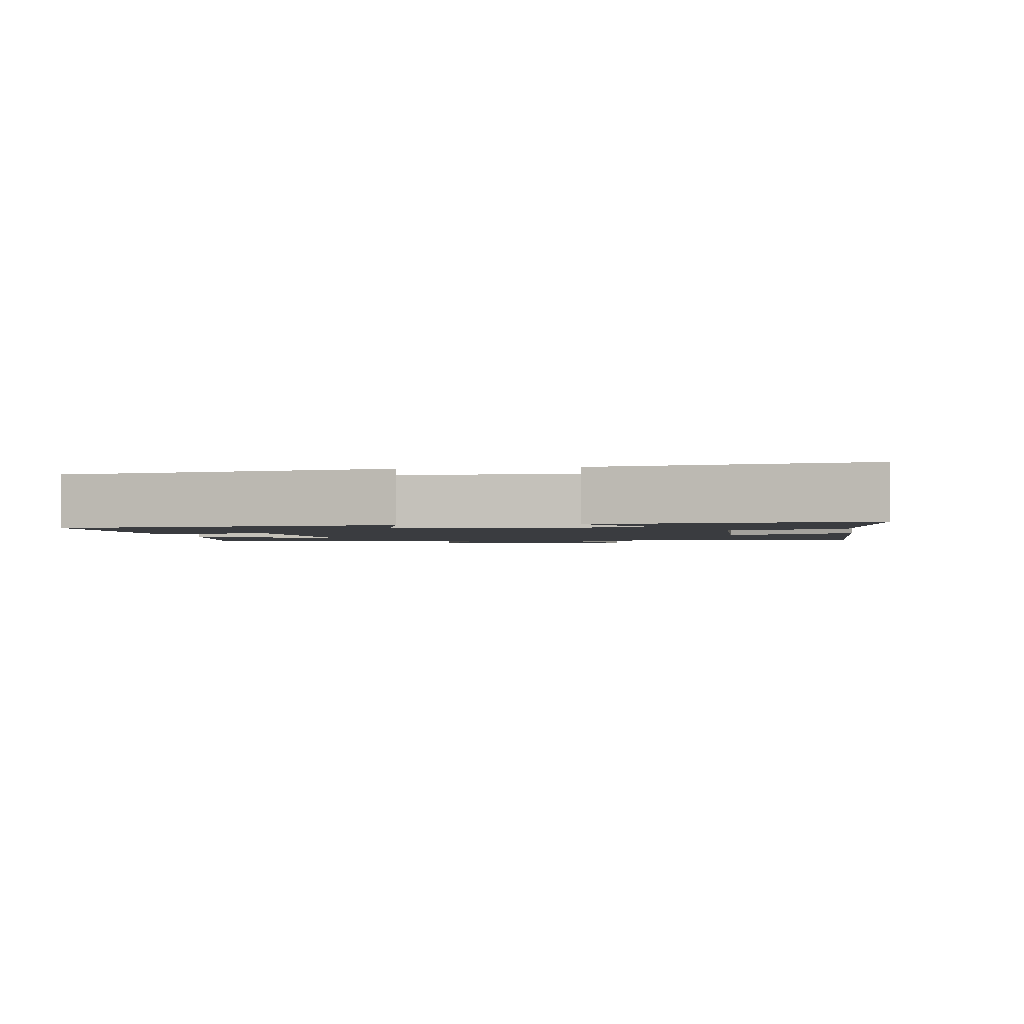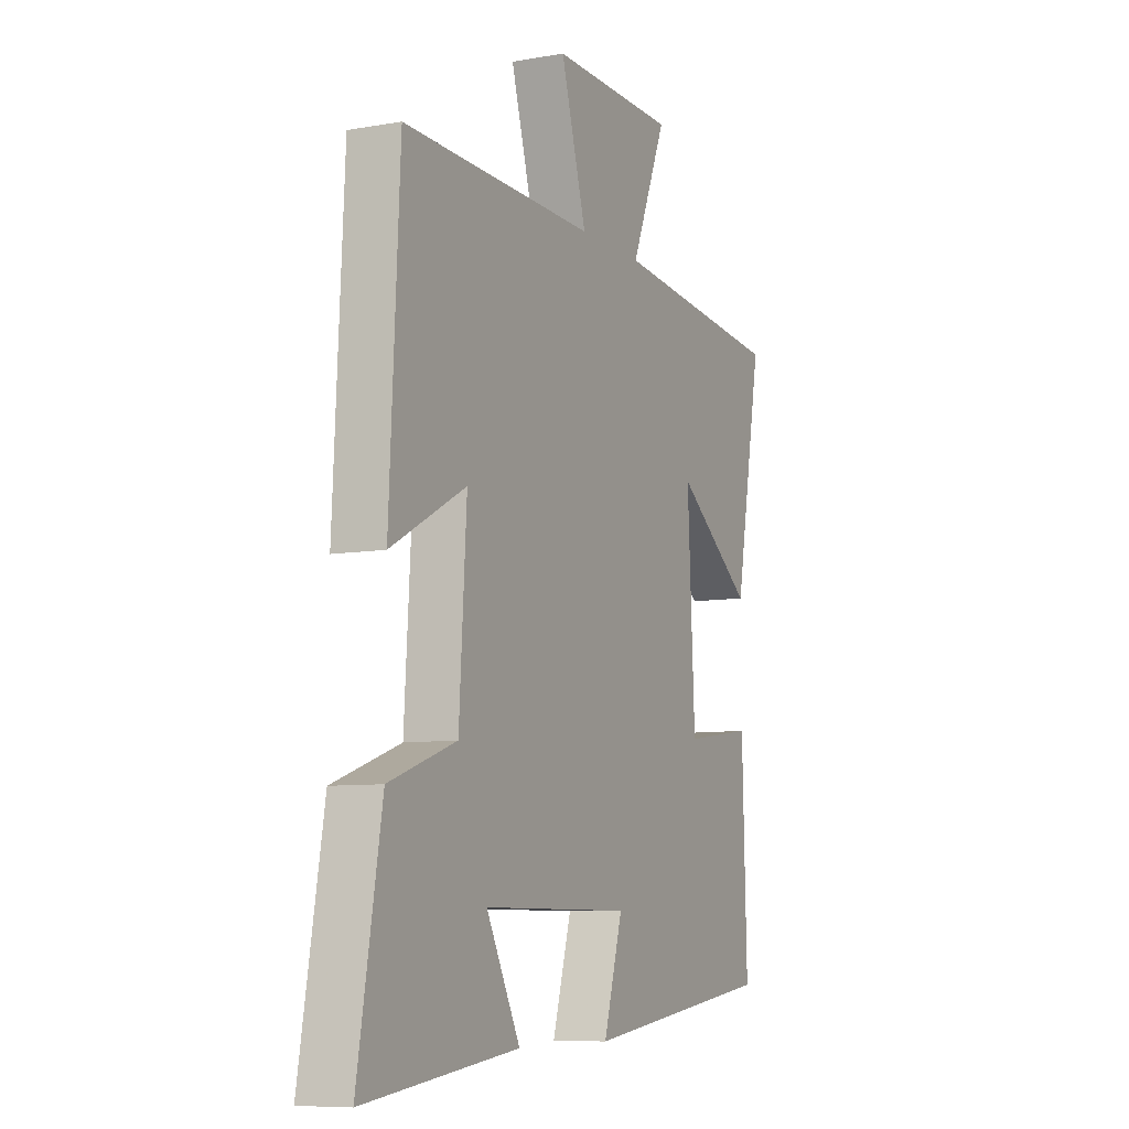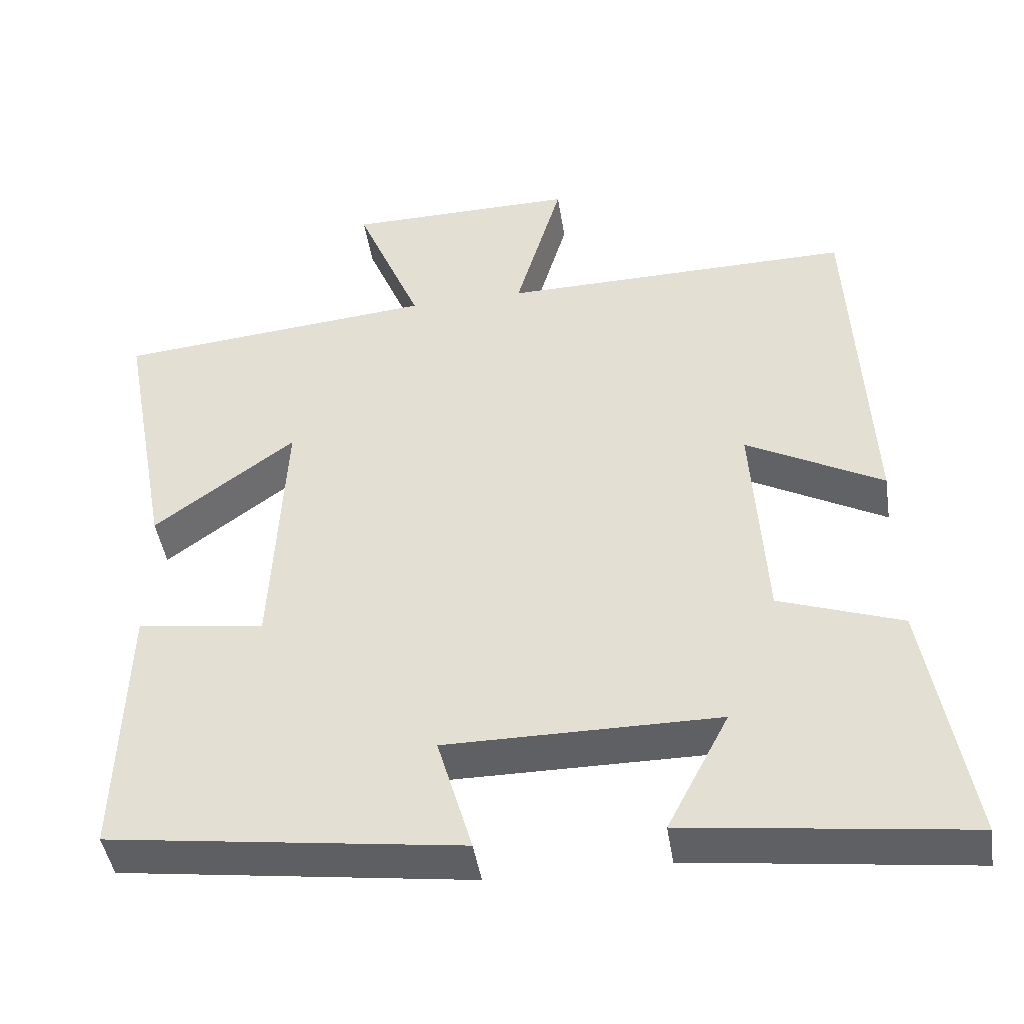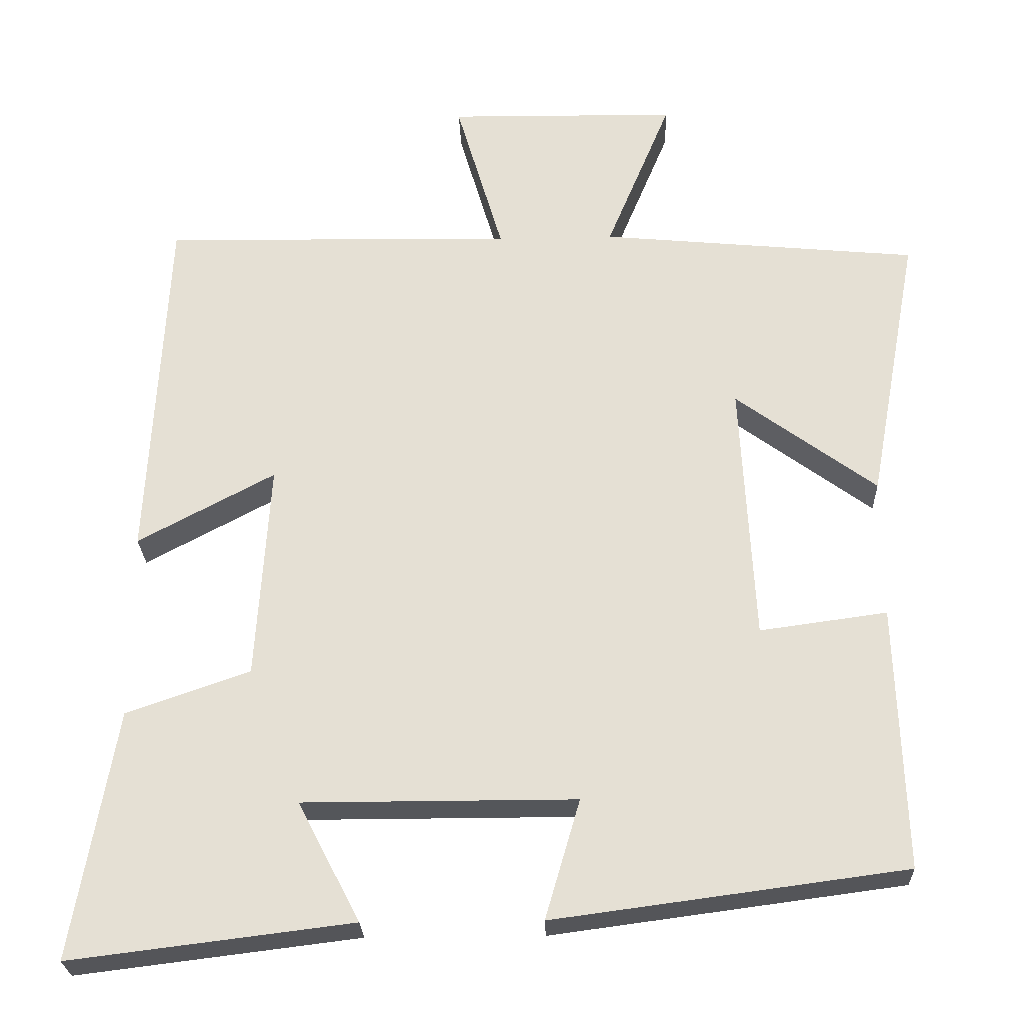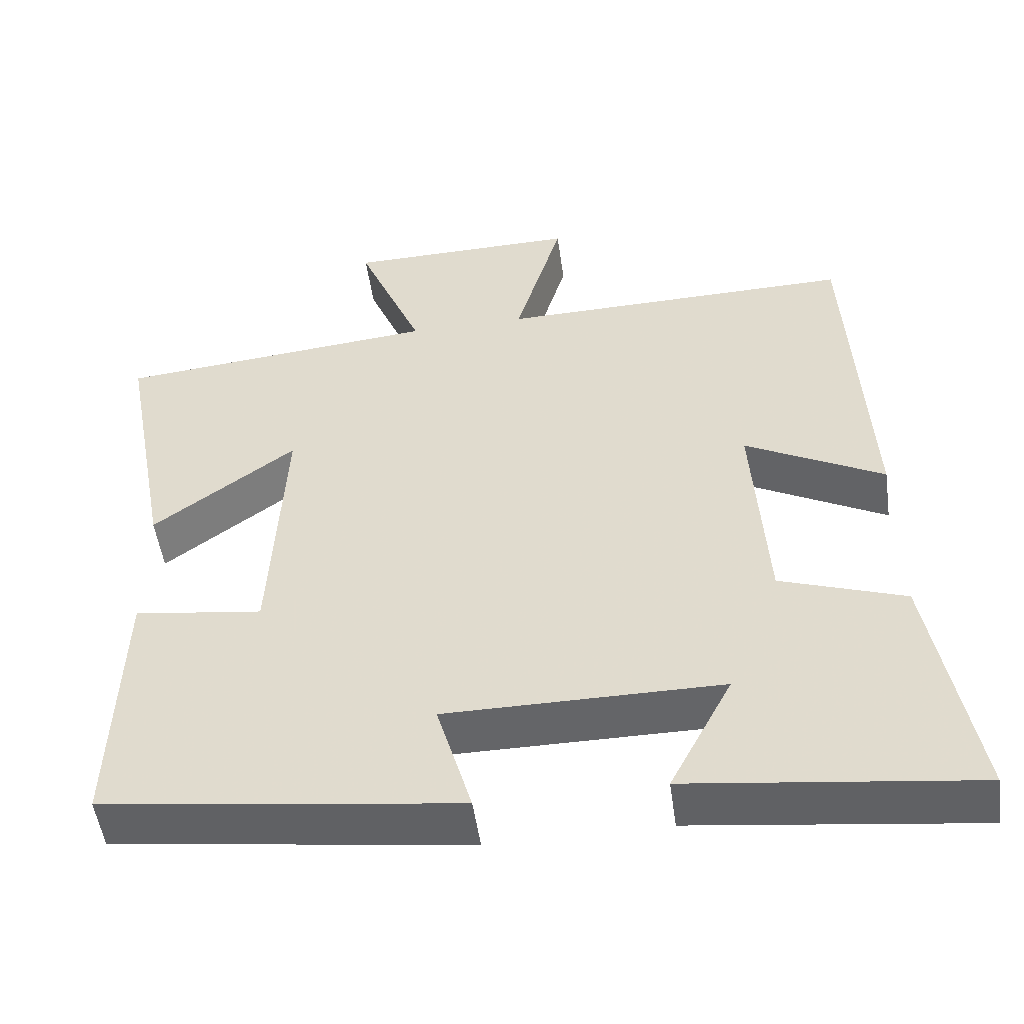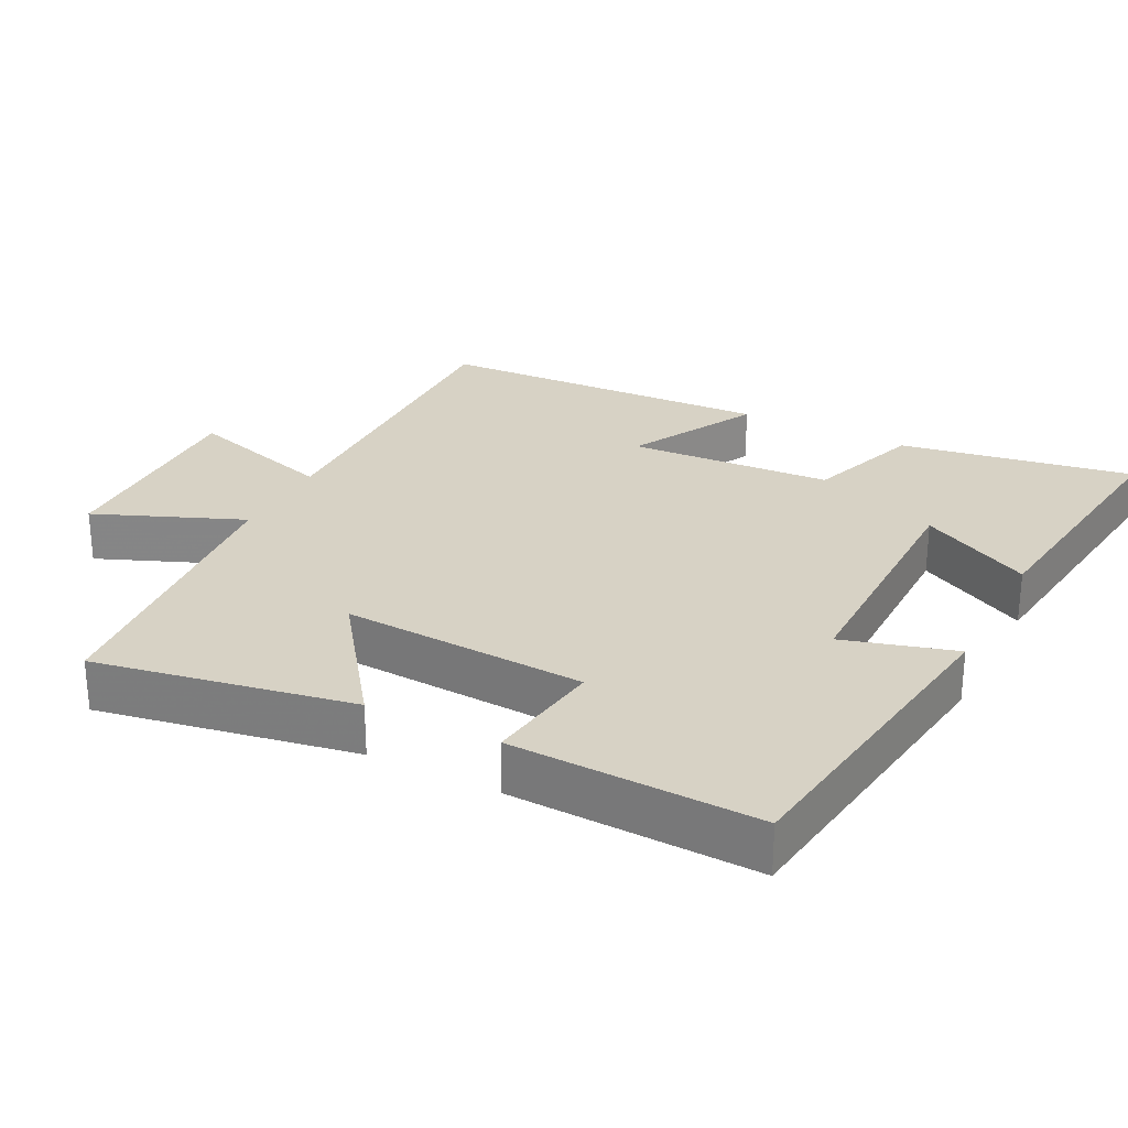
<metadata>
{"format":"obj","ext":"obj","renderer":"f3d","projection":"perspective","resolution":1024,"background":"white","views":[{"elev":-1.9,"azim":-169.9,"up":"+Y"},{"elev":-8.2,"azim":-64.2,"up":"+Z"},{"elev":-44.5,"azim":-171.2,"up":"+Z"},{"elev":-25.7,"azim":2.0,"up":"+Z"},{"elev":-51.5,"azim":-172.0,"up":"+Z"},{"elev":27.4,"azim":117.2,"up":"+Y"}]}
</metadata>
<code>
v -0.557 0.07 -0.546
v -0.5 0.07 -0.217
v -0.337 0.07 -0.16
v -0.319 0.07 0.128
v -0.5 0.07 0.031
v -0.476 0.07 0.508
v -0.01 0.07 0.5
v -0.072 0.07 0.712
v 0.232 0.07 0.708
v 0.146 0.07 0.5
v 0.567 0.07 0.46
v 0.5 0.07 0.097
v 0.314 0.07 0.234
v 0.332 0.07 -0.112
v 0.5 0.07 -0.089
v 0.511 0.07 -0.438
v 0.047 0.07 -0.5
v 0.093 0.07 -0.342
v -0.267 0.07 -0.342
v -0.185 0.07 -0.5
v -0.557 0 -0.546
v -0.5 0 -0.217
v -0.337 0 -0.16
v -0.319 0 0.128
v -0.5 0 0.031
v -0.476 0 0.508
v -0.01 0 0.5
v -0.072 0 0.712
v 0.232 0 0.708
v 0.146 0 0.5
v 0.567 0 0.46
v 0.5 0 0.097
v 0.314 0 0.234
v 0.332 0 -0.112
v 0.5 0 -0.089
v 0.511 0 -0.438
v 0.047 0 -0.5
v 0.093 0 -0.342
v -0.267 0 -0.342
v -0.185 0 -0.5
f 19 20 1 2
f 18 19 2 3
f 16 17 18
f 15 16 18
f 14 15 18
f 18 3 4
f 14 18 4
f 13 14 4
f 10 11 12 13
f 10 13 4
f 7 8 9 10
f 7 10 4 5
f 5 6 7
f 22 21 40 39
f 23 22 39 38
f 38 37 36
f 38 36 35
f 38 35 34
f 24 23 38
f 24 38 34
f 24 34 33
f 33 32 31 30
f 24 33 30
f 30 29 28 27
f 25 24 30 27
f 27 26 25
f 1 21 22 2
f 2 22 23 3
f 3 23 24 4
f 4 24 25 5
f 5 25 26 6
f 6 26 27 7
f 7 27 28 8
f 8 28 29 9
f 9 29 30 10
f 10 30 31 11
f 11 31 32 12
f 12 32 33 13
f 13 33 34 14
f 14 34 35 15
f 15 35 36 16
f 16 36 37 17
f 17 37 38 18
f 18 38 39 19
f 19 39 40 20
f 20 40 21 1

</code>
